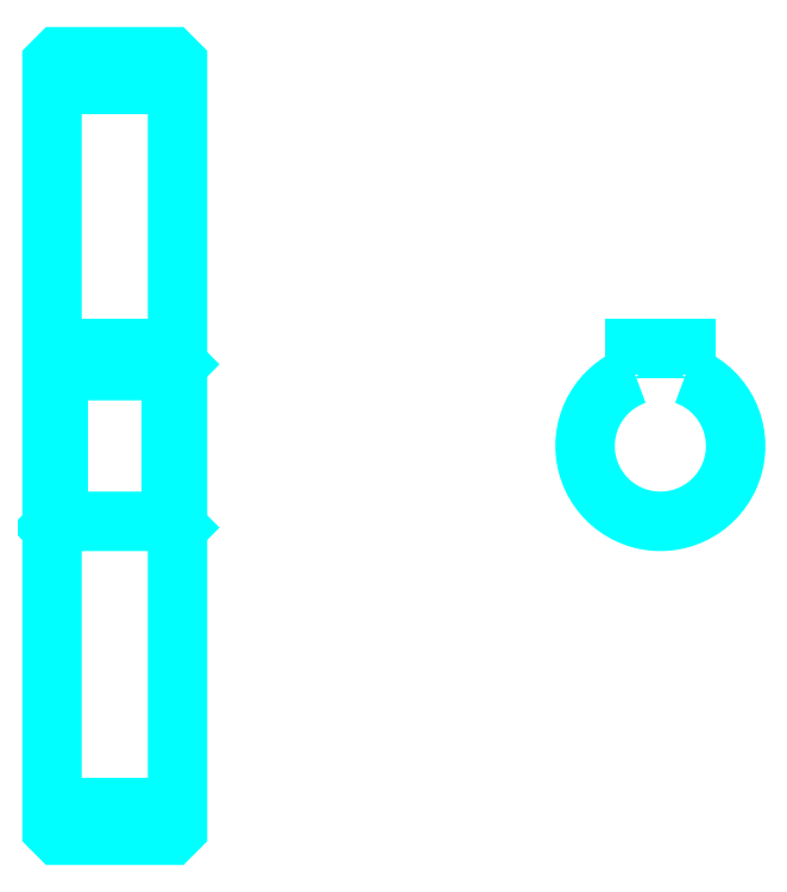
<metadata>
{"format":"dxf","ext":"dxf","renderer":"ezdxf+matplotlib","layout":"modelspace","background":"white","min_lineweight":24,"dpi":150}
</metadata>
<code>
0
SECTION
2
ENTITIES
0
LINE
8
0
10
60.49
20
83.15
30
0
11
70.49
21
83.15
31
0
0
LINE
8
0
10
60.49
20
25.65
30
0
11
70.49
21
25.65
31
0
0
LINE
8
0
10
70.49
20
60.9
30
0
11
69.99
21
60.4
31
0
0
LINE
8
0
10
70.49
20
47.9
30
0
11
69.99
21
48.4
31
0
0
LINE
8
0
10
60.49
20
47.9
30
0
11
60.99
21
48.4
31
0
0
POLYLINE
8
0
66
1
10
0
20
0
30
0
70
2
0
VERTEX
8
0
10
60.49
20
47.9
30
0
70
0
0
VERTEX
8
0
10
60.49
20
23.9
30
0
70
0
0
VERTEX
8
0
10
60.99
20
23.4
30
0
70
0
0
VERTEX
8
0
10
69.99
20
23.4
30
0
70
0
0
VERTEX
8
0
10
70.49
20
23.9
30
0
70
0
0
VERTEX
8
0
10
70.49
20
84.9
30
0
70
0
0
VERTEX
8
0
10
69.99
20
85.4
30
0
70
0
0
VERTEX
8
0
10
60.99
20
85.4
30
0
70
0
0
VERTEX
8
0
10
60.49
20
84.9
30
0
70
0
0
VERTEX
8
0
10
60.49
20
47.9
30
0
70
0
0
SEQEND
8
0
0
POLYLINE
8
0
66
1
10
0
20
0
30
0
70
2
0
VERTEX
8
0
10
60.49
20
60.9
30
0
70
0
0
VERTEX
8
0
10
60.99
20
60.4
30
0
70
0
0
VERTEX
8
0
10
60.99
20
48.4
30
0
70
0
0
VERTEX
8
0
10
69.99
20
48.4
30
0
70
0
0
VERTEX
8
0
10
69.99
20
60.4
30
0
70
0
0
VERTEX
8
0
10
60.99
20
60.4
30
0
70
0
0
SEQEND
8
0
0
ARC
8
0
10
109
20
54.4
30
0
40
6
50
109.5
51
70.53
0
POLYLINE
8
0
66
1
10
0
20
0
30
0
70
2
0
VERTEX
8
0
10
111
20
60.06
30
0
70
0
0
VERTEX
8
0
10
111
20
62.2
30
0
70
0
0
VERTEX
8
0
10
107
20
62.2
30
0
70
0
0
VERTEX
8
0
10
107
20
60.06
30
0
70
0
0
SEQEND
8
0
0
LINE
8
0
10
60.49
20
62.2
30
0
11
70.49
21
62.2
31
0
0
ENDSEC
0
EOF

</code>
